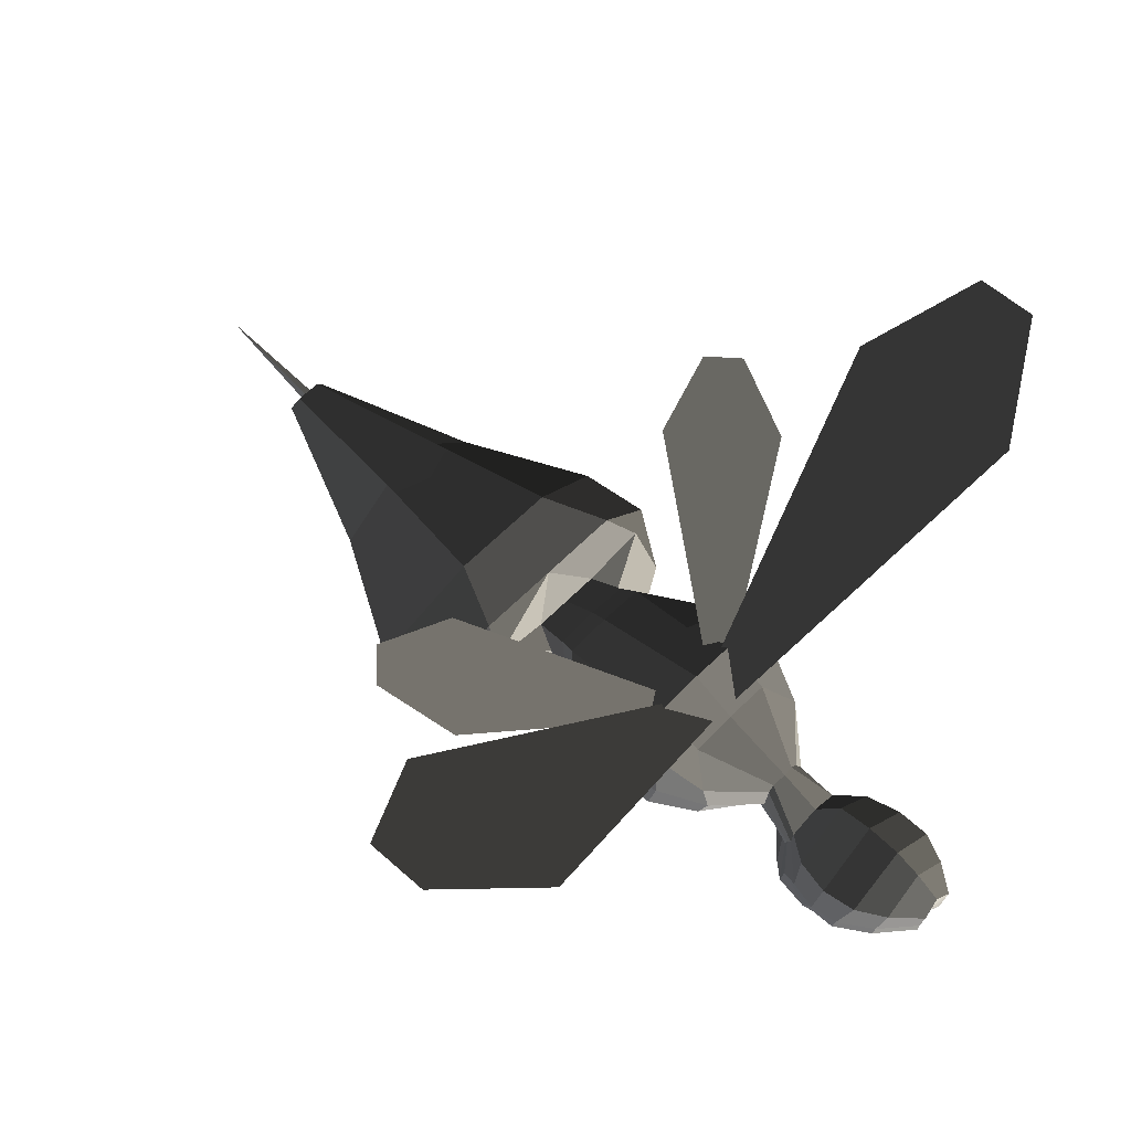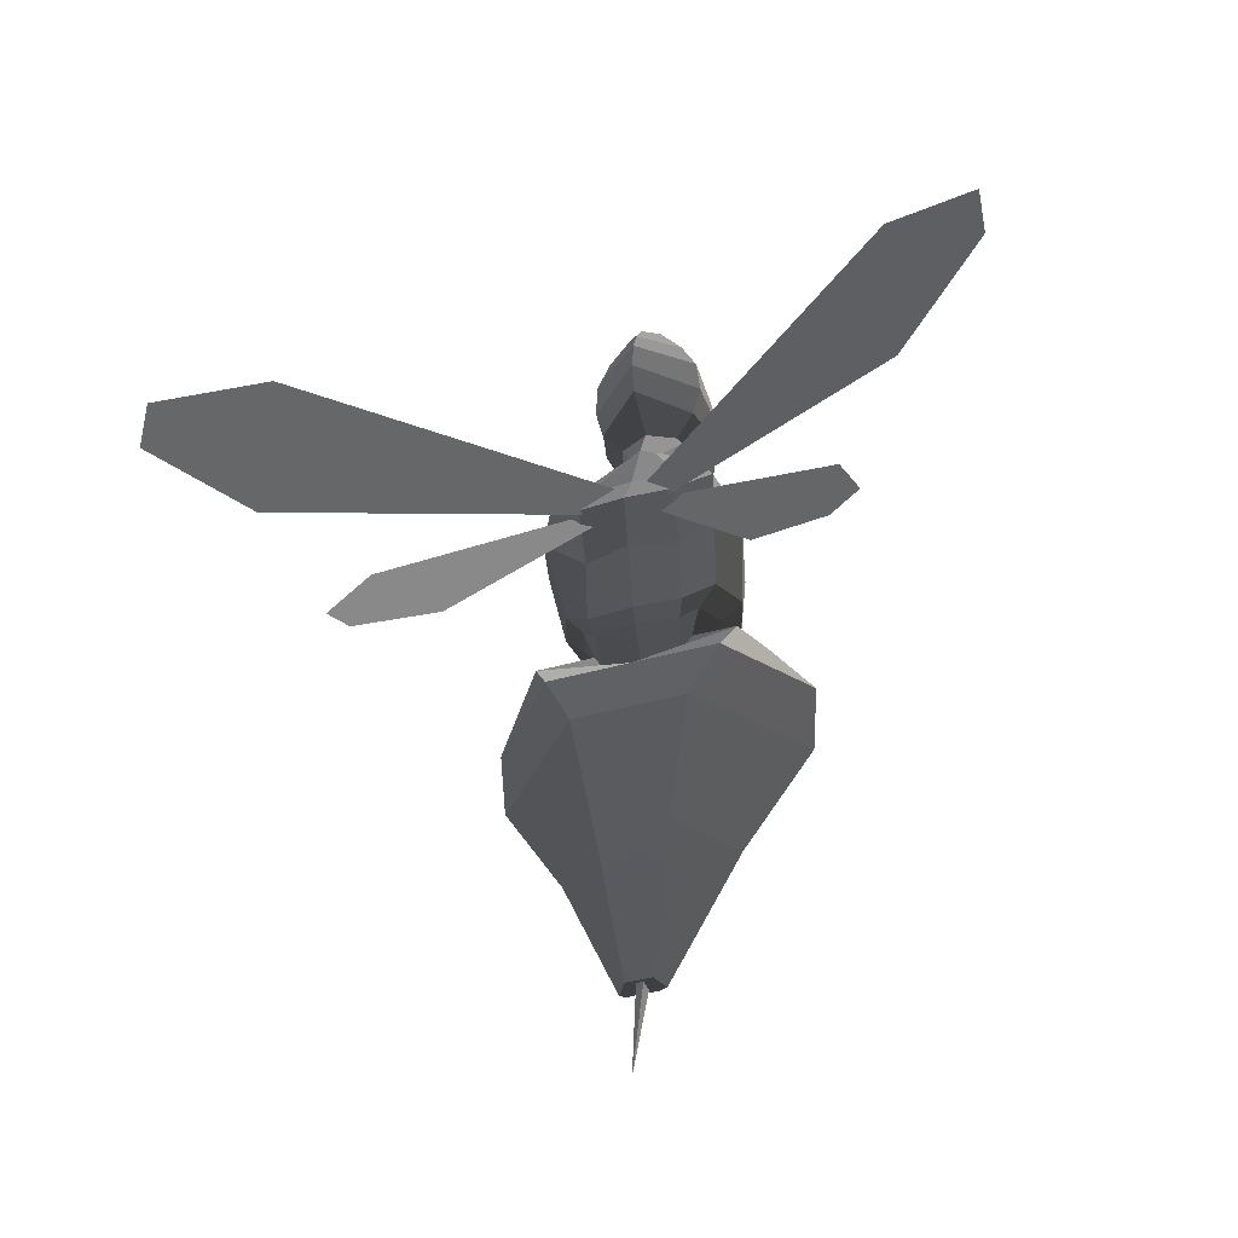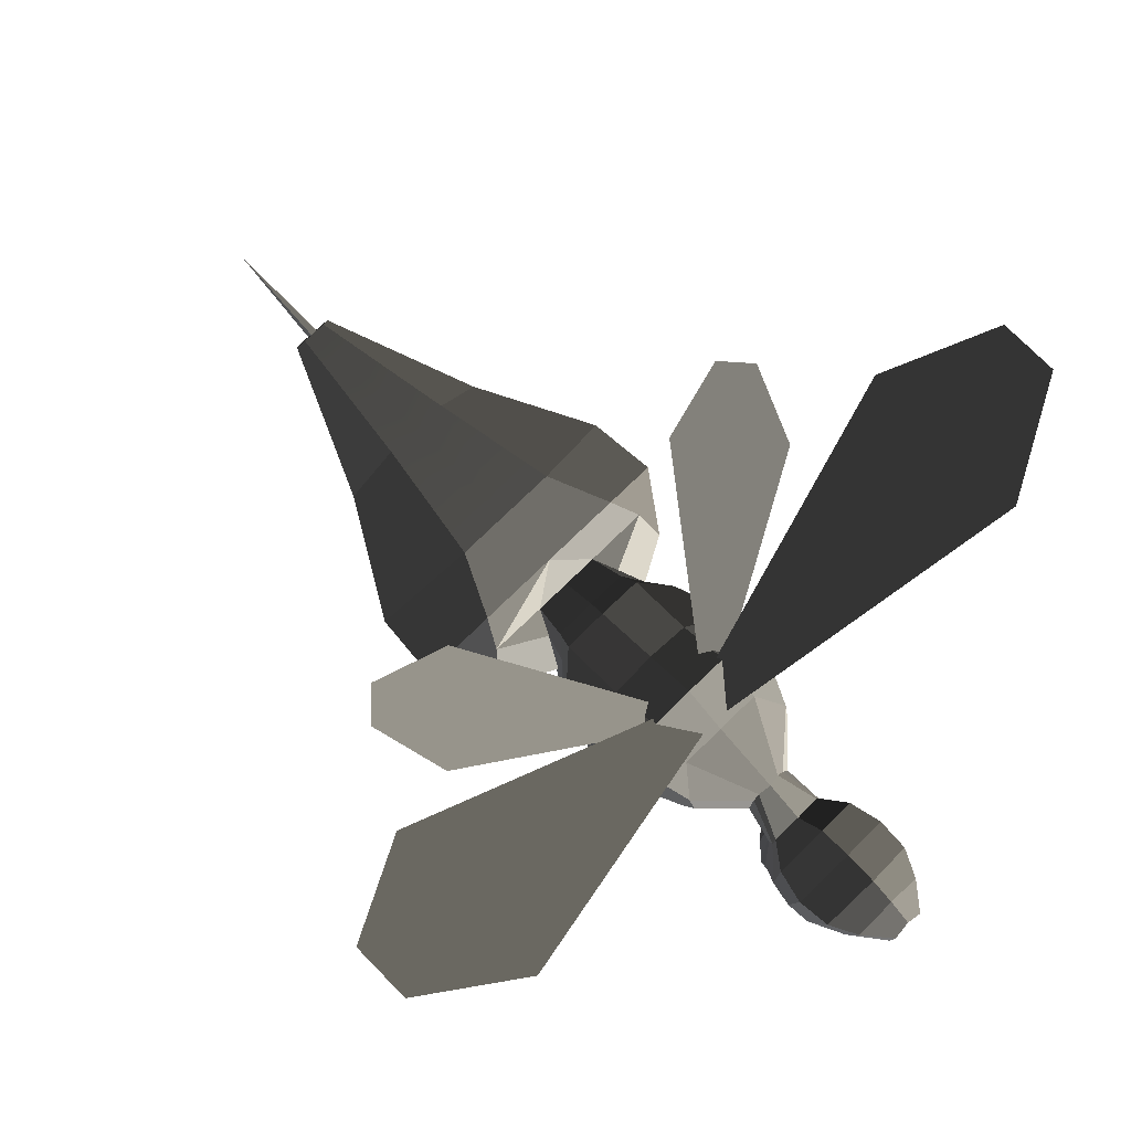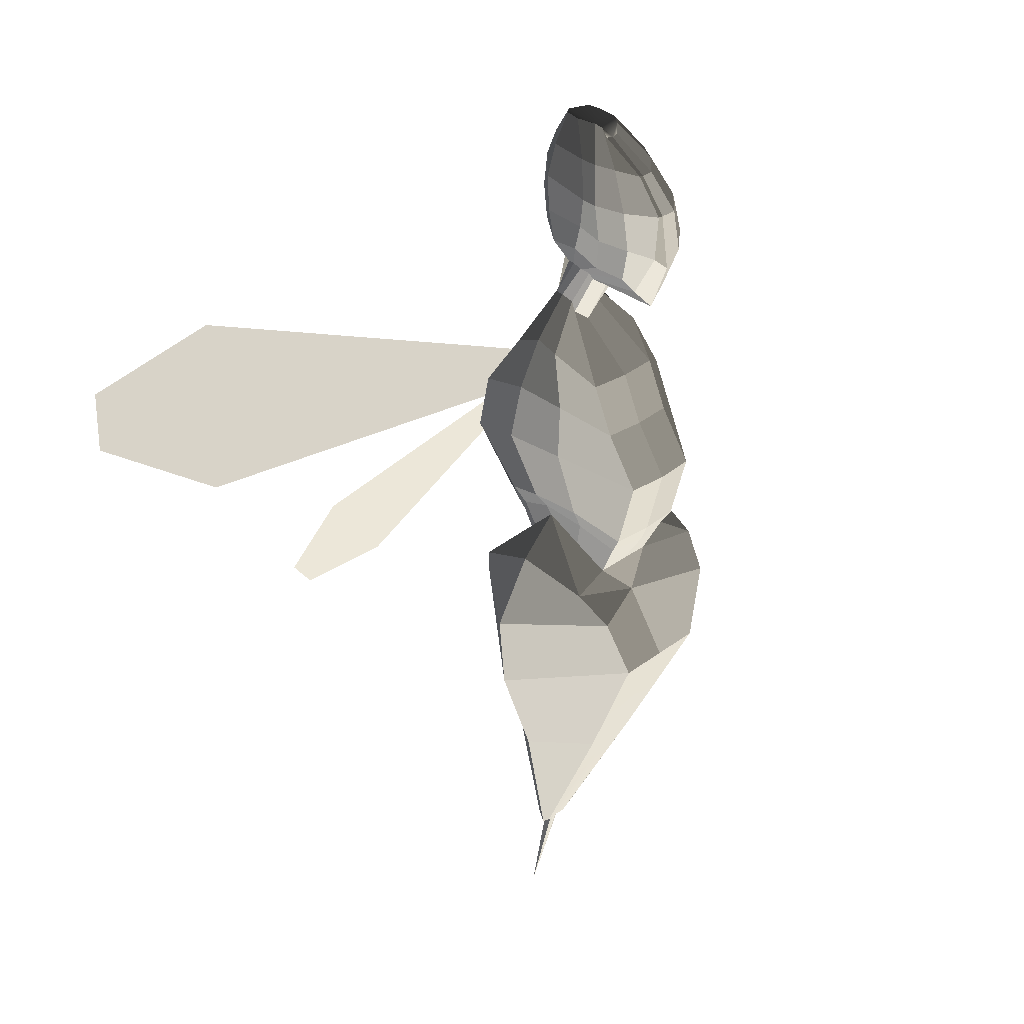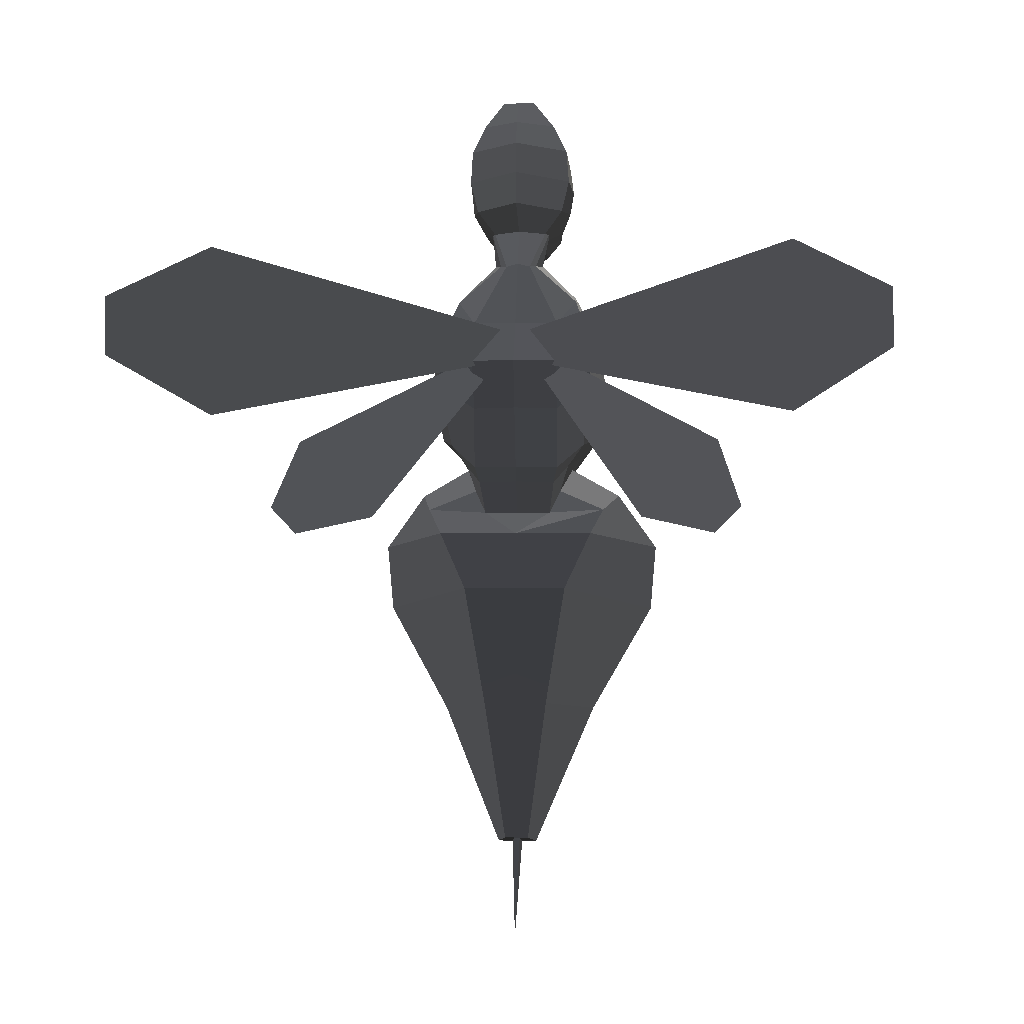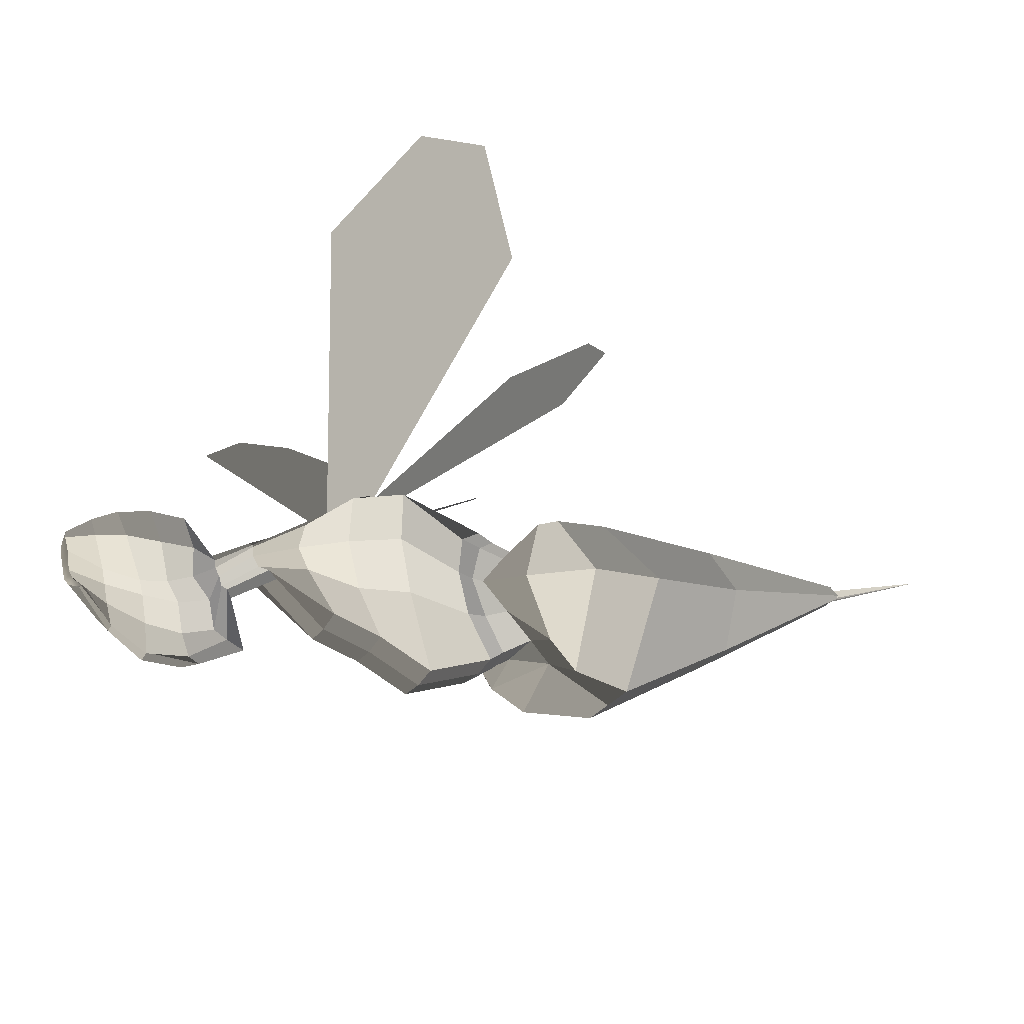
<metadata>
{"format":"obj","ext":"obj","renderer":"f3d","projection":"perspective","resolution":1024,"background":"white","views":[{"elev":57.1,"azim":133.0,"up":"+Z"},{"elev":-42.2,"azim":18.7,"up":"+Y"},{"elev":74.1,"azim":135.6,"up":"+Z"},{"elev":25.8,"azim":129.0,"up":"+Y"},{"elev":-1.7,"azim":5.6,"up":"+Y"},{"elev":-19.8,"azim":-108.0,"up":"+Z"}]}
</metadata>
<code>
v  -3.096 -0.5138 -0.4806
v  -3.172 -0.5119 -0.4761
v  -3.172 0.3244 -0.9354
v  -2.968 0.3244 -0.9354
v  -3.172 1.046 -1.302
v  -2.84 1.046 -1.302
v  -3.172 1.434 -1.069
v  -2.672 1.434 -1.252
v  -3.172 1.622 -0.9979
v  -2.956 1.622 -0.9979
v  -2.675 0.3682 -0.6338
v  -3.046 -0.5073 -0.4713
v  -2.291 1.036 -0.7455
v  -2.257 1.45 -0.7372
v  -2.59 1.622 -1.094
v  -2.507 1.799 -0.7369
v  -2.887 1.795 -0.8475
v  -2.818 1.972 -0.6939
v  -2.923 1.809 -1.099
v  -2.834 1.951 -0.9083
v  -3.172 1.806 -1.134
v  -2.895 1.897 -1.159
v  -2.728 2.091 -0.9404
v  -3.172 1.894 -1.175
v  -2.764 2.057 -0.7013
v  -2.643 2.178 -0.7119
v  -2.664 2.469 -0.8618
v  -2.587 2.552 -0.5616
v  -3.172 2.272 -1.279
v  -2.895 2.275 -1.263
v  -2.68 2.781 -0.8618
v  -2.647 2.856 -0.5882
v  -3.172 2.584 -1.096
v  -2.895 2.587 -1.08
v  -2.777 3.068 -0.7455
v  -2.785 3.127 -0.6119
v  -3.172 2.87 -0.98
v  -2.895 2.873 -0.9641
v  -3.036 3.312 -0.671
v  -3.012 3.351 -0.6148
v  -3.172 3.169 -0.692
v  -3.049 3.246 -0.6821
v  -3.096 -0.4813 -0.4003
v  -2.968 0.4169 -0.3041
v  -3.172 0.4169 -0.3041
v  -3.172 -0.4813 -0.4003
v  -2.84 1.177 -0.2501
v  -3.172 1.177 -0.2501
v  -2.672 1.539 -0.3097
v  -3.172 1.539 -0.3097
v  -2.956 1.68 -0.4716
v  -3.172 1.68 -0.4716
v  -2.59 1.696 -0.377
v  -2.887 1.825 -0.5119
v  -2.834 1.989 -0.4791
v  -2.923 1.881 -0.4043
v  -3.172 1.885 -0.3694
v  -2.728 2.132 -0.4718
v  -2.895 1.979 -0.3607
v  -3.172 1.979 -0.3445
v  -2.664 2.523 -0.2516
v  -2.895 2.369 -0.3262
v  -3.172 2.369 -0.2528
v  -2.68 2.829 -0.3057
v  -2.895 2.676 -0.1973
v  -3.172 2.676 -0.1811
v  -2.777 3.092 -0.47
v  -2.895 2.938 -0.3383
v  -3.172 2.938 -0.3221
v  -3.093 3.34 -0.5166
v  -3.172 3.355 -0.4855
v  -3.053 3.343 -0.5421
v  -3.172 3.445 -0.8399
v  -3.023 3.497 -0.835
v  -2.997 3.537 -0.8257
v  -2.986 3.556 -0.7691
v  -3.001 3.581 -0.6692
v  -3.172 3.589 -0.5927
v  -2.98 3.583 -0.723
v  -3.016 3.488 -1.148
v  -3.172 3.355 -1.158
v  -3.172 3.619 -1.266
v  -3.05 3.704 -1.261
v  -2.926 3.584 -1.121
v  -2.91 3.773 -1.167
v  -2.903 3.623 -0.9492
v  -2.851 3.815 -1.001
v  -3.172 3.749 -0.3674
v  -2.886 3.733 -0.6447
v  -2.837 3.933 -0.6444
v  -3.172 3.951 -0.3433
v  -2.841 3.737 -0.8362
v  -2.82 3.887 -0.8876
v  -2.926 3.986 -1.121
v  -3.095 3.947 -1.251
v  -3.114 4.158 -1.094
v  -2.998 4.205 -1.001
v  -2.844 4.025 -0.9766
v  -2.933 4.234 -0.904
v  -3.172 4.151 -0.3674
v  -2.853 4.136 -0.6201
v  -2.94 4.304 -0.6082
v  -3.172 4.304 -0.433
v  -2.841 4.045 -0.8912
v  -2.928 4.252 -0.8134
v  -3.121 4.343 -0.8455
v  -3.172 4.145 -1.075
v  -3.172 4.336 -0.8517
v  -3.099 4.403 -0.8288
v  -3.075 4.428 -0.7934
v  -3.07 4.461 -0.5962
v  -3.172 4.449 -0.5266
v  -3.052 4.444 -0.6841
v  -3.172 3.93 -1.222
v  -3.172 4.428 -0.5885
v  -3.172 4.37 -0.7532
v  -3.172 4.401 -0.6668
v  -3.152 -0.5099 -0.4716
v  -3.139 -0.5052 -0.4648
v  -3.172 -0.4865 -0.4137
v  -3.152 -0.4865 -0.4137
v  -3.172 -1.116 -0.2887
v  -1.363 3.315 0.7556
v  -1.363 2.259 0.7556
v  -3.103 2.688 -0.32
v  -3.103 2.886 -0.32
v  -0.7828 2.967 1.114
v  -0.7828 2.607 1.114
v  -1.827 2.12 0.2252
v  -2.31 1.63 0.3103
v  -3.032 2.637 -0.2797
v  -2.942 2.729 -0.2956
v  -1.68 1.689 0.4384
v  -1.845 1.522 0.4674
v  -3.247 -0.5138 -0.4806
v  -3.375 0.3244 -0.9354
v  -3.503 1.046 -1.302
v  -3.671 1.434 -1.252
v  -3.387 1.622 -0.9979
v  -3.297 -0.5073 -0.4713
v  -3.669 0.3682 -0.6338
v  -4.052 1.036 -0.7455
v  -4.087 1.45 -0.7372
v  -3.753 1.622 -1.094
v  -3.837 1.799 -0.7369
v  -3.526 1.972 -0.6939
v  -3.457 1.795 -0.8475
v  -3.51 1.951 -0.9083
v  -3.42 1.809 -1.099
v  -3.615 2.091 -0.9404
v  -3.448 1.897 -1.159
v  -3.58 2.057 -0.7013
v  -3.7 2.178 -0.7119
v  -3.757 2.552 -0.5616
v  -3.679 2.469 -0.8618
v  -3.448 2.275 -1.263
v  -3.696 2.856 -0.5882
v  -3.664 2.781 -0.8618
v  -3.448 2.587 -1.08
v  -3.558 3.127 -0.6119
v  -3.566 3.068 -0.7455
v  -3.448 2.873 -0.9641
v  -3.331 3.351 -0.6148
v  -3.308 3.312 -0.671
v  -3.294 3.246 -0.6821
v  -3.247 -0.4813 -0.4003
v  -3.375 0.4169 -0.3041
v  -3.503 1.177 -0.2501
v  -3.671 1.539 -0.3097
v  -3.387 1.68 -0.4716
v  -3.753 1.696 -0.377
v  -3.457 1.825 -0.5119
v  -3.42 1.881 -0.4043
v  -3.51 1.989 -0.4791
v  -3.448 1.979 -0.3607
v  -3.615 2.132 -0.4718
v  -3.679 2.523 -0.2516
v  -3.448 2.369 -0.3262
v  -3.664 2.829 -0.3057
v  -3.448 2.676 -0.1973
v  -3.566 3.092 -0.47
v  -3.448 2.938 -0.3383
v  -3.25 3.34 -0.5166
v  -3.291 3.343 -0.5421
v  -3.321 3.497 -0.835
v  -3.346 3.537 -0.8257
v  -3.358 3.556 -0.7691
v  -3.342 3.581 -0.6692
v  -3.363 3.583 -0.723
v  -3.327 3.488 -1.148
v  -3.293 3.704 -1.261
v  -3.417 3.584 -1.121
v  -3.434 3.773 -1.167
v  -3.441 3.623 -0.9492
v  -3.492 3.815 -1.001
v  -3.506 3.933 -0.6444
v  -3.458 3.733 -0.6447
v  -3.523 3.887 -0.8876
v  -3.502 3.737 -0.8362
v  -3.417 3.986 -1.121
v  -3.346 4.205 -1.001
v  -3.229 4.158 -1.094
v  -3.248 3.947 -1.251
v  -3.5 4.025 -0.9766
v  -3.411 4.234 -0.904
v  -3.404 4.304 -0.6082
v  -3.49 4.136 -0.6201
v  -3.415 4.252 -0.8134
v  -3.502 4.045 -0.8912
v  -3.222 4.343 -0.8455
v  -3.244 4.403 -0.8288
v  -3.269 4.428 -0.7934
v  -3.274 4.461 -0.5962
v  -3.291 4.444 -0.6841
v  -3.191 -0.5099 -0.4716
v  -3.204 -0.5052 -0.4648
v  -3.191 -0.4865 -0.4137
v  -4.981 3.315 0.7556
v  -3.241 2.886 -0.32
v  -3.241 2.688 -0.32
v  -4.981 2.259 0.7556
v  -5.561 2.967 1.114
v  -5.561 2.607 1.114
v  -4.516 2.12 0.2252
v  -3.401 2.729 -0.2956
v  -3.311 2.637 -0.2797
v  -4.033 1.63 0.3103
v  -4.663 1.689 0.4384
v  -4.499 1.522 0.4674
g Plane002
f 1 2 3 4
f 4 3 5 6
f 6 5 7 8
f 7 9 10
f 4 11 12 1
f 6 13 11 4
f 8 14 13 6
f 15 16 14 8
f 15 15 17 18
f 15 18 16
f 7 10 15 15
f 7 15 8
f 17 10 19 20
f 9 21 19 10
f 20 19 22 23
f 21 24 22 19
f 18 17 20 25
f 25 20 23 26
f 17 15 10
f 26 23 27 28
f 24 29 30 22
f 22 30 27 23
f 28 27 31 32
f 29 33 34 30
f 30 34 31 27
f 32 31 35 36
f 33 37 38 34
f 34 38 35 31
f 36 35 39 40
f 37 41 42 38
f 42 39 35 38
f 43 44 45 46
f 44 47 48 45
f 47 49 50 48
f 50 51 52
f 44 43 12 11
f 47 44 11 13
f 49 47 13 14
f 53 49 14 16
f 53 16 18 54
f 53 54 53
f 50 49 53 53
f 50 53 51
f 54 55 56 51
f 52 51 56 57
f 55 58 59 56
f 57 56 59 60
f 18 25 55 54
f 25 26 58 55
f 54 51 53
f 61 58 26 28
f 60 59 62 63
f 59 58 61 62
f 28 32 64 61
f 63 62 65 66
f 62 61 64 65
f 32 36 67 64
f 66 65 68 69
f 65 64 67 68
f 69 68 70 71
f 40 72 67 36
f 70 68 67 72
f 42 41 73 74
f 39 42 74 75
f 39 75 76 40
f 70 77 78 71
f 72 79 77 70
f 40 76 79 72
f 80 81 82 83
f 84 80 83 85
f 86 84 85 87
f 88 89 90 91
f 89 92 93 90
f 92 86 87 93
f 94 95 96 97
f 98 94 97 99
f 100 101 102 103
f 101 104 105 102
f 104 98 99 105
f 106 96 107 108
f 97 96 106 109
f 99 97 109 110
f 103 102 111 112
f 102 105 113 111
f 105 99 110 113
f 83 82 114 95
f 85 83 95 94
f 87 85 94 98
f 91 90 101 100
f 90 93 104 101
f 93 87 98 104
f 111 113 115 112
f 74 73 81 80
f 75 74 80 84
f 86 76 75 84
f 88 78 77 89
f 89 77 79 92
f 79 76 86 92
f 114 107 96 95
f 108 116 109 106
f 116 117 110 109
f 117 115 113 110
f 2 1 118
f 1 12 119 118
f 43 46 120 121
f 12 43 121 119
f 2 118 122
f 118 119 122
f 121 120 122
f 119 121 122
f 123 124 125 126
f 127 128 124 123
f 129 130 131 132
f 133 134 130 129
f 135 136 3 2
f 136 137 5 3
f 137 138 7 5
f 7 139 9
f 136 135 140 141
f 137 136 141 142
f 138 137 142 143
f 144 138 143 145
f 146 147 144 145
f 7 138 144 139
f 147 148 149 139
f 9 139 149 21
f 148 150 151 149
f 21 149 151 24
f 146 152 148 147
f 152 153 150 148
f 147 139 144
f 153 154 155 150
f 24 151 156 29
f 151 150 155 156
f 154 157 158 155
f 29 156 159 33
f 156 155 158 159
f 157 160 161 158
f 33 159 162 37
f 159 158 161 162
f 160 163 164 161
f 37 162 165 41
f 165 162 161 164
f 166 46 45 167
f 167 45 48 168
f 168 48 50 169
f 50 52 170
f 167 141 140 166
f 168 142 141 167
f 169 143 142 168
f 171 145 143 169
f 171 172 146 145
f 50 170 171 169
f 172 170 173 174
f 52 57 173 170
f 174 173 175 176
f 57 60 175 173
f 146 172 174 152
f 152 174 176 153
f 172 171 170
f 177 154 153 176
f 60 63 178 175
f 175 178 177 176
f 154 177 179 157
f 63 66 180 178
f 178 180 179 177
f 157 179 181 160
f 66 69 182 180
f 180 182 181 179
f 69 71 183 182
f 163 160 181 184
f 183 184 181 182
f 165 185 73 41
f 164 186 185 165
f 164 163 187 186
f 183 71 78 188
f 184 183 188 189
f 163 184 189 187
f 190 191 82 81
f 192 193 191 190
f 194 195 193 192
f 88 91 196 197
f 197 196 198 199
f 199 198 195 194
f 200 201 202 203
f 204 205 201 200
f 100 103 206 207
f 207 206 208 209
f 209 208 205 204
f 210 108 107 202
f 201 211 210 202
f 205 212 211 201
f 103 112 213 206
f 206 213 214 208
f 208 214 212 205
f 191 203 114 82
f 193 200 203 191
f 195 204 200 193
f 91 100 207 196
f 196 207 209 198
f 198 209 204 195
f 213 112 115 214
f 185 190 81 73
f 186 192 190 185
f 194 192 186 187
f 88 197 188 78
f 197 199 189 188
f 189 199 194 187
f 114 203 202 107
f 108 210 211 116
f 116 211 212 117
f 117 212 214 115
f 2 215 135
f 135 215 216 140
f 166 217 120 46
f 140 216 217 166
f 2 122 215
f 215 122 216
f 217 122 120
f 216 122 217
f 218 219 220 221
f 222 218 221 223
f 224 225 226 227
f 228 224 227 229

</code>
